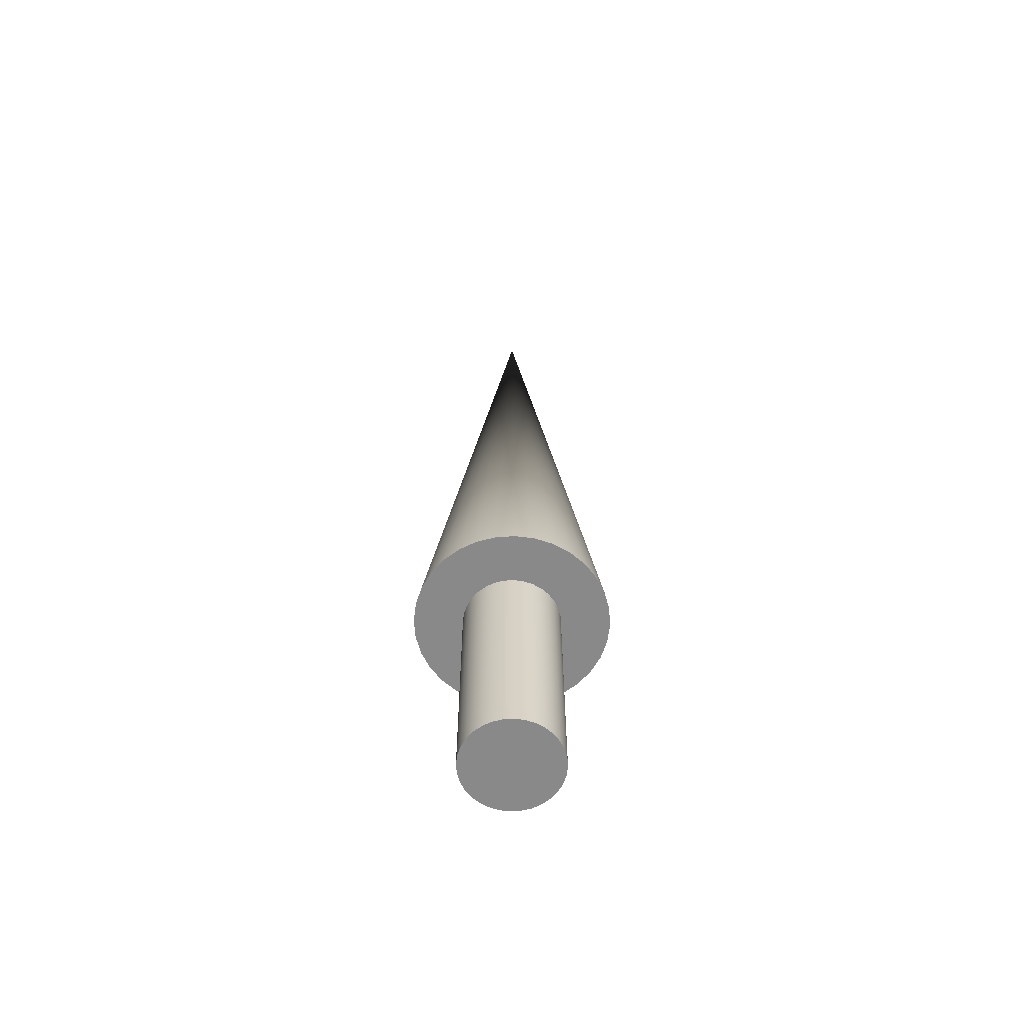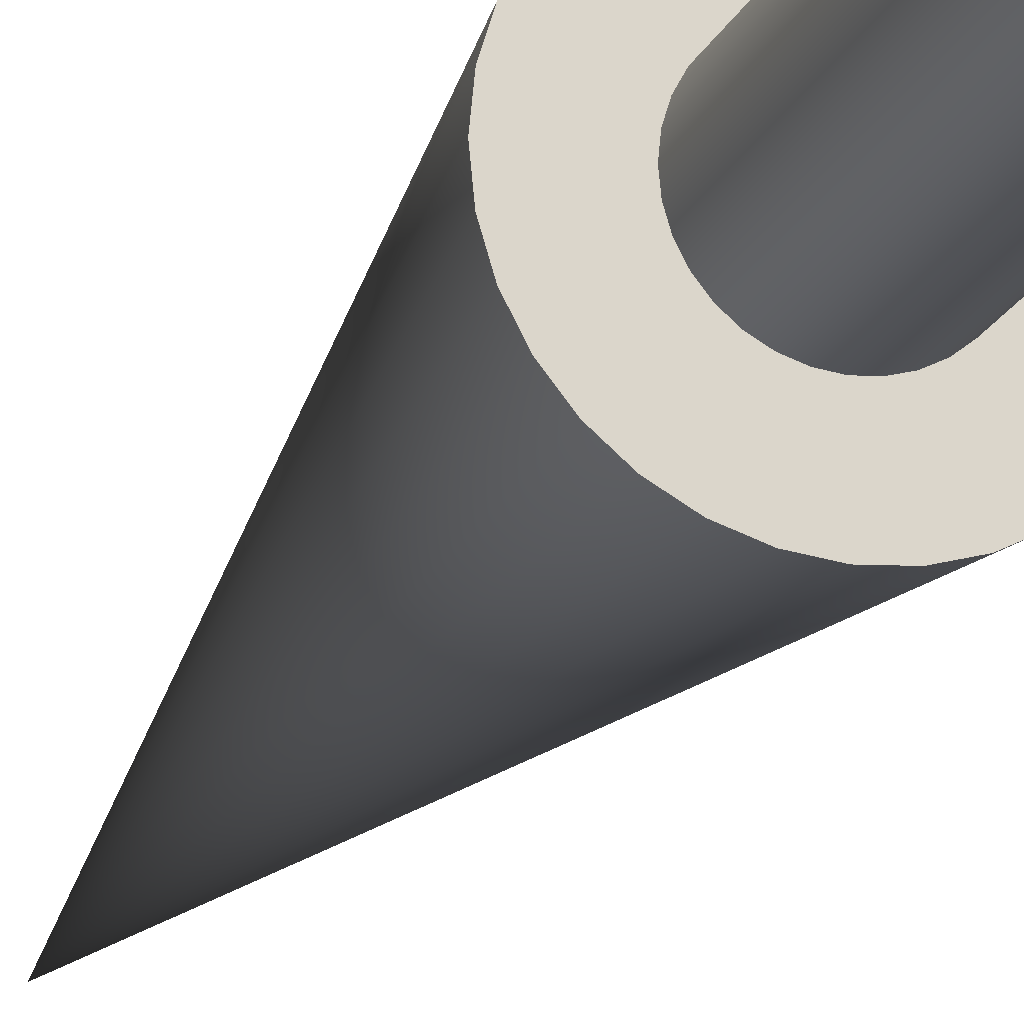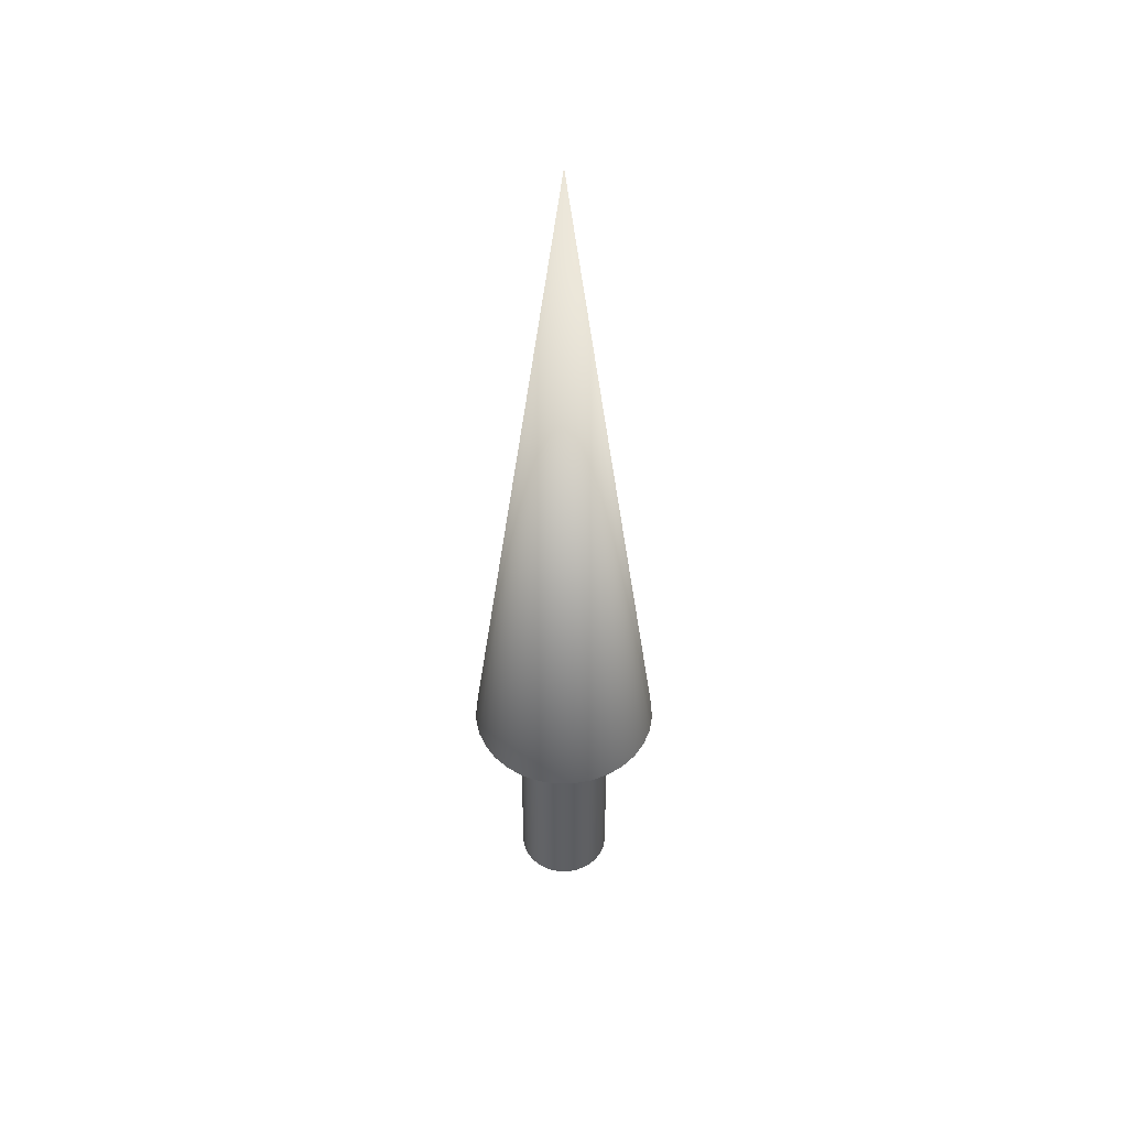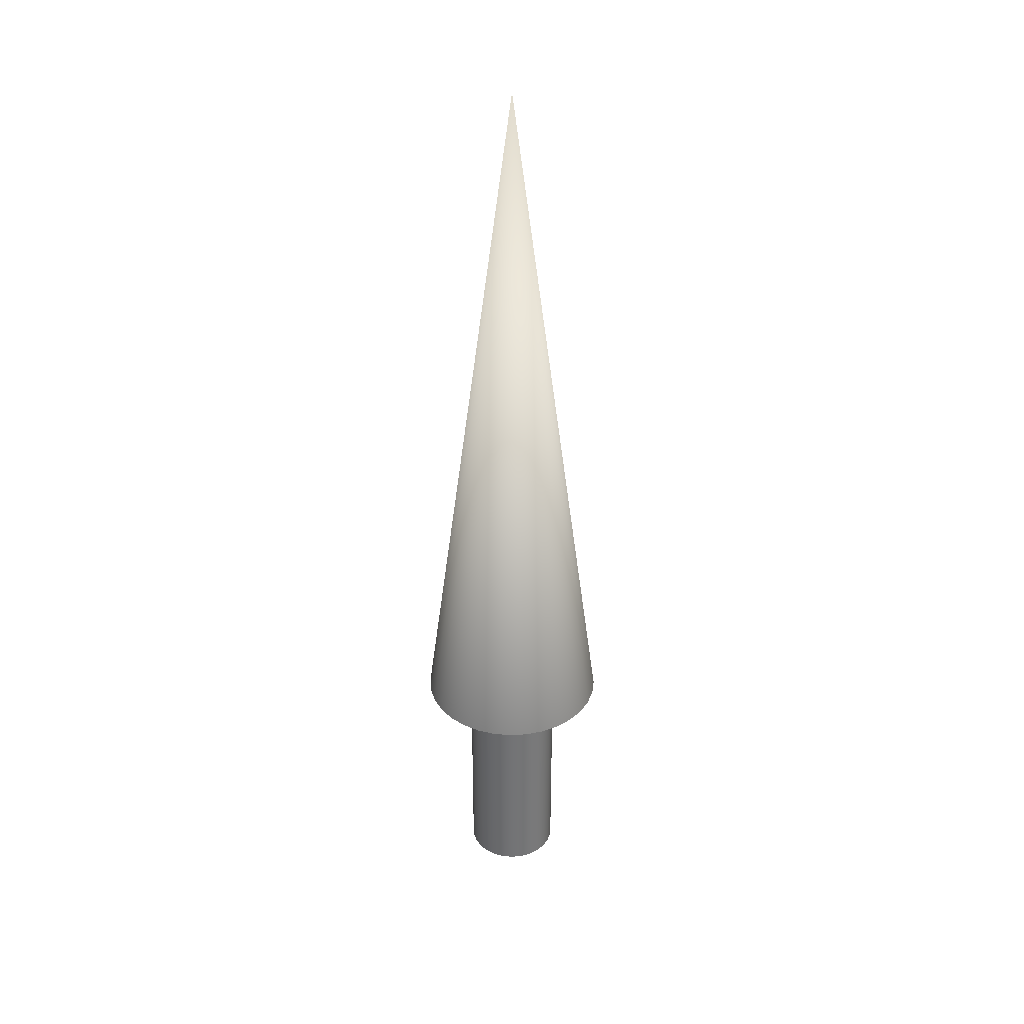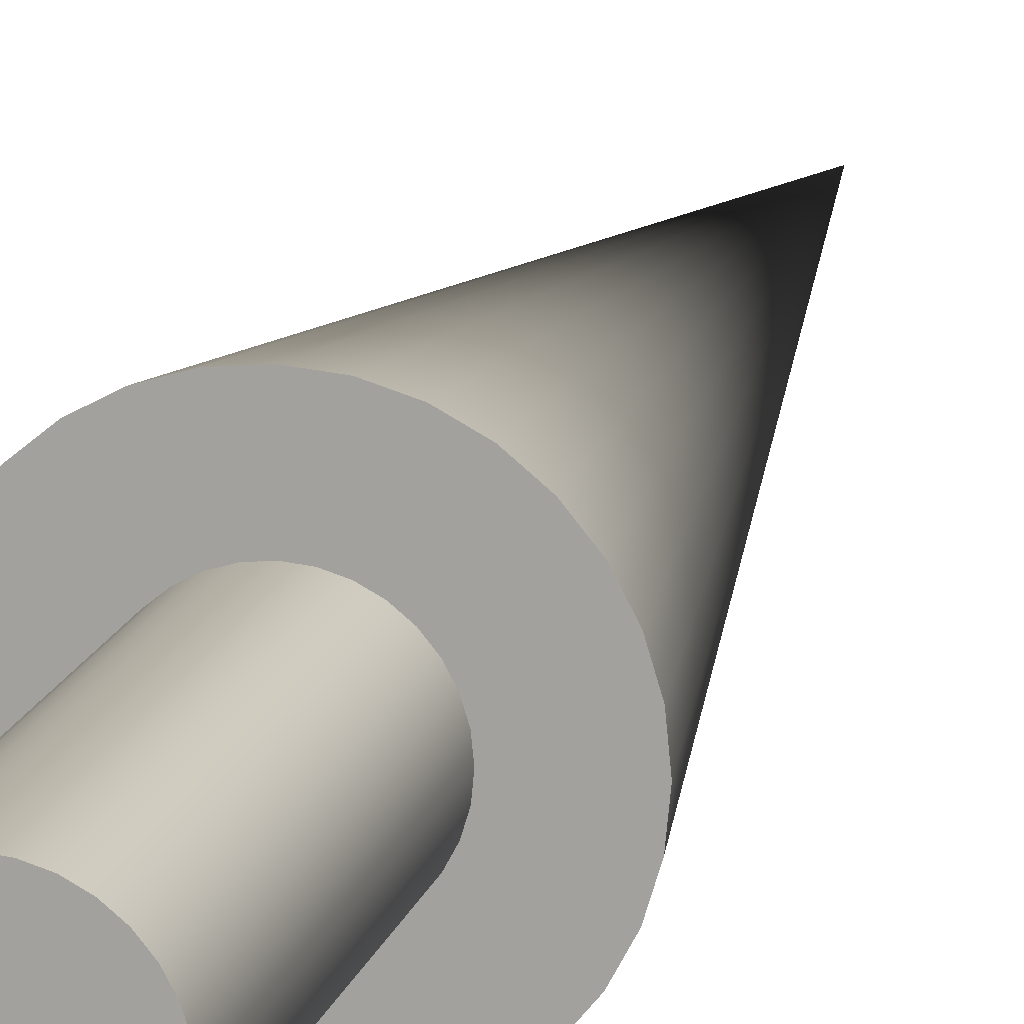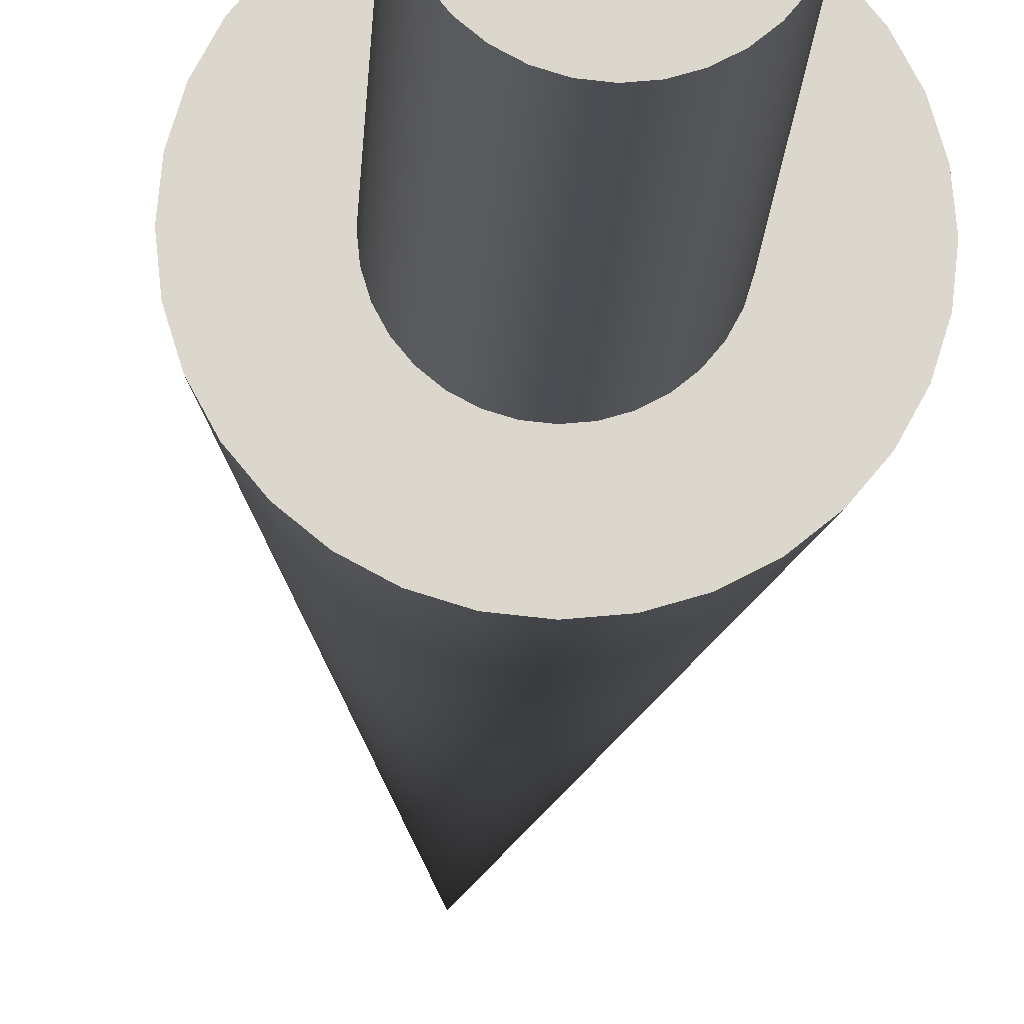
<metadata>
{"format":"obj","ext":"obj","renderer":"f3d","projection":"perspective","resolution":1024,"background":"white","views":[{"elev":-63.1,"azim":9.4,"up":"+Z"},{"elev":-20.1,"azim":160.5,"up":"+Y"},{"elev":47.7,"azim":-141.5,"up":"+Z"},{"elev":34.1,"azim":113.8,"up":"+Z"},{"elev":14.4,"azim":-166.6,"up":"+Y"},{"elev":-16.2,"azim":177.4,"up":"+Y"}]}
</metadata>
<code>
v 0.05 0 0
v 0.04904 0.009755 0
v 0.04619 0.01913 0
v 0.04157 0.02778 0
v 0.03535 0.03535 0
v 0.02778 0.04157 0
v 0.01913 0.04619 0
v 0.009755 0.04904 0
v 0 0.05 0
v -0.009755 0.04904 0
v -0.01913 0.04619 0
v -0.02778 0.04157 0
v -0.03535 0.03535 0
v -0.04157 0.02778 0
v -0.04619 0.01913 0
v -0.04904 0.009755 0
v -0.05 0 0
v -0.04904 -0.009755 0
v -0.04619 -0.01913 0
v -0.04157 -0.02778 0
v -0.03535 -0.03535 0
v -0.02778 -0.04157 0
v -0.01913 -0.04619 0
v -0.009755 -0.04904 0
v -0 -0.05 0
v 0.009755 -0.04904 0
v 0.01913 -0.04619 0
v 0.02778 -0.04157 0
v 0.03535 -0.03535 0
v 0.04157 -0.02778 0
v 0.04619 -0.01913 0
v 0.04904 -0.009755 0
v 0.05 0 0
v 0.04904 0.009755 0
v 0.04619 0.01913 0
v 0.04157 0.02778 0
v 0.03535 0.03535 0
v 0.02778 0.04157 0
v 0.01913 0.04619 0
v 0.009755 0.04904 0
v 0 0.05 0
v -0.009755 0.04904 0
v -0.01913 0.04619 0
v -0.02778 0.04157 0
v -0.03535 0.03535 0
v -0.04157 0.02778 0
v -0.04619 0.01913 0
v -0.04904 0.009755 0
v -0.05 0 0
v -0.04904 -0.009755 0
v -0.04619 -0.01913 0
v -0.04157 -0.02778 0
v -0.03535 -0.03535 0
v -0.02778 -0.04157 0
v -0.01913 -0.04619 0
v -0.009755 -0.04904 0
v -0 -0.05 0
v 0.009755 -0.04904 0
v 0.01913 -0.04619 0
v 0.02778 -0.04157 0
v 0.03535 -0.03535 0
v 0.04157 -0.02778 0
v 0.04619 -0.01913 0
v 0.04904 -0.009755 0
v 0.05 0 0.25
v 0.04904 0.009755 0.25
v 0.04619 0.01913 0.25
v 0.04157 0.02778 0.25
v 0.03535 0.03535 0.25
v 0.02778 0.04157 0.25
v 0.01913 0.04619 0.25
v 0.009755 0.04904 0.25
v 0 0.05 0.25
v -0.009755 0.04904 0.25
v -0.01913 0.04619 0.25
v -0.02778 0.04157 0.25
v -0.03535 0.03535 0.25
v -0.04157 0.02778 0.25
v -0.04619 0.01913 0.25
v -0.04904 0.009755 0.25
v -0.05 0 0.25
v -0.04904 -0.009755 0.25
v -0.04619 -0.01913 0.25
v -0.04157 -0.02778 0.25
v -0.03535 -0.03535 0.25
v -0.02778 -0.04157 0.25
v -0.01913 -0.04619 0.25
v -0.009755 -0.04904 0.25
v -0 -0.05 0.25
v 0.009755 -0.04904 0.25
v 0.01913 -0.04619 0.25
v 0.02778 -0.04157 0.25
v 0.03535 -0.03535 0.25
v 0.04157 -0.02778 0.25
v 0.04619 -0.01913 0.25
v 0.04904 -0.009755 0.25
v 0.05 0 0.25
v 0.04904 0.009755 0.25
v 0.04619 0.01913 0.25
v 0.04157 0.02778 0.25
v 0.03535 0.03535 0.25
v 0.02778 0.04157 0.25
v 0.01913 0.04619 0.25
v 0.009755 0.04904 0.25
v 0 0.05 0.25
v -0.009755 0.04904 0.25
v -0.01913 0.04619 0.25
v -0.02778 0.04157 0.25
v -0.03535 0.03535 0.25
v -0.04157 0.02778 0.25
v -0.04619 0.01913 0.25
v -0.04904 0.009755 0.25
v -0.05 0 0.25
v -0.04904 -0.009755 0.25
v -0.04619 -0.01913 0.25
v -0.04157 -0.02778 0.25
v -0.03535 -0.03535 0.25
v -0.02778 -0.04157 0.25
v -0.01913 -0.04619 0.25
v -0.009755 -0.04904 0.25
v -0 -0.05 0.25
v 0.009755 -0.04904 0.25
v 0.01913 -0.04619 0.25
v 0.02778 -0.04157 0.25
v 0.03535 -0.03535 0.25
v 0.04157 -0.02778 0.25
v 0.04619 -0.01913 0.25
v 0.04904 -0.009755 0.25
v 0.1 0 0.25
v 0.09808 0.01951 0.25
v 0.09239 0.03827 0.25
v 0.08315 0.05556 0.25
v 0.07071 0.07071 0.25
v 0.05556 0.08315 0.25
v 0.03827 0.09239 0.25
v 0.01951 0.09808 0.25
v 0 0.1 0.25
v -0.01951 0.09808 0.25
v -0.03827 0.09239 0.25
v -0.05556 0.08315 0.25
v -0.07071 0.07071 0.25
v -0.08315 0.05556 0.25
v -0.09239 0.03827 0.25
v -0.09808 0.01951 0.25
v -0.1 0 0.25
v -0.09808 -0.01951 0.25
v -0.09239 -0.03827 0.25
v -0.08315 -0.05556 0.25
v -0.07071 -0.07071 0.25
v -0.05556 -0.08315 0.25
v -0.03827 -0.09239 0.25
v -0.01951 -0.09808 0.25
v -0 -0.1 0.25
v 0.01951 -0.09808 0.25
v 0.03827 -0.09239 0.25
v 0.05556 -0.08315 0.25
v 0.07071 -0.07071 0.25
v 0.08315 -0.05556 0.25
v 0.09239 -0.03827 0.25
v 0.09808 -0.01951 0.25
v 0 0 1
v 0.1 0 0.25
v 0.09808 0.01951 0.25
v 0.09239 0.03827 0.25
v 0.08315 0.05556 0.25
v 0.07071 0.07071 0.25
v 0.05556 0.08315 0.25
v 0.03827 0.09239 0.25
v 0.01951 0.09808 0.25
v 0 0.1 0.25
v -0.01951 0.09808 0.25
v -0.03827 0.09239 0.25
v -0.05556 0.08315 0.25
v -0.07071 0.07071 0.25
v -0.08315 0.05556 0.25
v -0.09239 0.03827 0.25
v -0.09808 0.01951 0.25
v -0.1 0 0.25
v -0.09808 -0.01951 0.25
v -0.09239 -0.03827 0.25
v -0.08315 -0.05556 0.25
v -0.07071 -0.07071 0.25
v -0.05556 -0.08315 0.25
v -0.03827 -0.09239 0.25
v -0.01951 -0.09808 0.25
v -0 -0.1 0.25
v 0.01951 -0.09808 0.25
v 0.03827 -0.09239 0.25
v 0.05556 -0.08315 0.25
v 0.07071 -0.07071 0.25
v 0.08315 -0.05556 0.25
v 0.09239 -0.03827 0.25
v 0.09808 -0.01951 0.25
f 1 3 2
f 1 4 3
f 1 5 4
f 1 6 5
f 1 7 6
f 1 8 7
f 1 9 8
f 1 10 9
f 1 11 10
f 1 12 11
f 1 13 12
f 1 14 13
f 1 15 14
f 1 16 15
f 1 17 16
f 1 18 17
f 1 19 18
f 1 20 19
f 1 21 20
f 1 22 21
f 1 23 22
f 1 24 23
f 1 25 24
f 1 26 25
f 1 27 26
f 1 28 27
f 1 29 28
f 1 30 29
f 1 31 30
f 1 32 31
f 33 66 65
f 33 34 66
f 34 67 66
f 34 35 67
f 35 68 67
f 35 36 68
f 36 69 68
f 36 37 69
f 37 70 69
f 37 38 70
f 38 71 70
f 38 39 71
f 39 72 71
f 39 40 72
f 40 73 72
f 40 41 73
f 41 74 73
f 41 42 74
f 42 75 74
f 42 43 75
f 43 76 75
f 43 44 76
f 44 77 76
f 44 45 77
f 45 78 77
f 45 46 78
f 46 79 78
f 46 47 79
f 47 80 79
f 47 48 80
f 48 81 80
f 48 49 81
f 49 82 81
f 49 50 82
f 50 83 82
f 50 51 83
f 51 84 83
f 51 52 84
f 52 85 84
f 52 53 85
f 53 86 85
f 53 54 86
f 54 87 86
f 54 55 87
f 55 88 87
f 55 56 88
f 56 89 88
f 56 57 89
f 57 90 89
f 57 58 90
f 58 91 90
f 58 59 91
f 59 92 91
f 59 60 92
f 60 93 92
f 60 61 93
f 61 94 93
f 61 62 94
f 62 95 94
f 62 63 95
f 63 96 95
f 63 64 96
f 64 65 96
f 64 33 65
f 97 130 129
f 97 98 130
f 98 131 130
f 98 99 131
f 99 132 131
f 99 100 132
f 100 133 132
f 100 101 133
f 101 134 133
f 101 102 134
f 102 135 134
f 102 103 135
f 103 136 135
f 103 104 136
f 104 137 136
f 104 105 137
f 105 138 137
f 105 106 138
f 106 139 138
f 106 107 139
f 107 140 139
f 107 108 140
f 108 141 140
f 108 109 141
f 109 142 141
f 109 110 142
f 110 143 142
f 110 111 143
f 111 144 143
f 111 112 144
f 112 145 144
f 112 113 145
f 113 146 145
f 113 114 146
f 114 147 146
f 114 115 147
f 115 148 147
f 115 116 148
f 116 149 148
f 116 117 149
f 117 150 149
f 117 118 150
f 118 151 150
f 118 119 151
f 119 152 151
f 119 120 152
f 120 153 152
f 120 121 153
f 121 154 153
f 121 122 154
f 122 155 154
f 122 123 155
f 123 156 155
f 123 124 156
f 124 157 156
f 124 125 157
f 125 158 157
f 125 126 158
f 126 159 158
f 126 127 159
f 127 160 159
f 127 128 160
f 128 129 160
f 128 97 129
f 161 162 163
f 161 163 164
f 161 164 165
f 161 165 166
f 161 166 167
f 161 167 168
f 161 168 169
f 161 169 170
f 161 170 171
f 161 171 172
f 161 172 173
f 161 173 174
f 161 174 175
f 161 175 176
f 161 176 177
f 161 177 178
f 161 178 179
f 161 179 180
f 161 180 181
f 161 181 182
f 161 182 183
f 161 183 184
f 161 184 185
f 161 185 186
f 161 186 187
f 161 187 188
f 161 188 189
f 161 189 190
f 161 190 191
f 161 191 192
f 161 192 193
f 161 193 162

</code>
